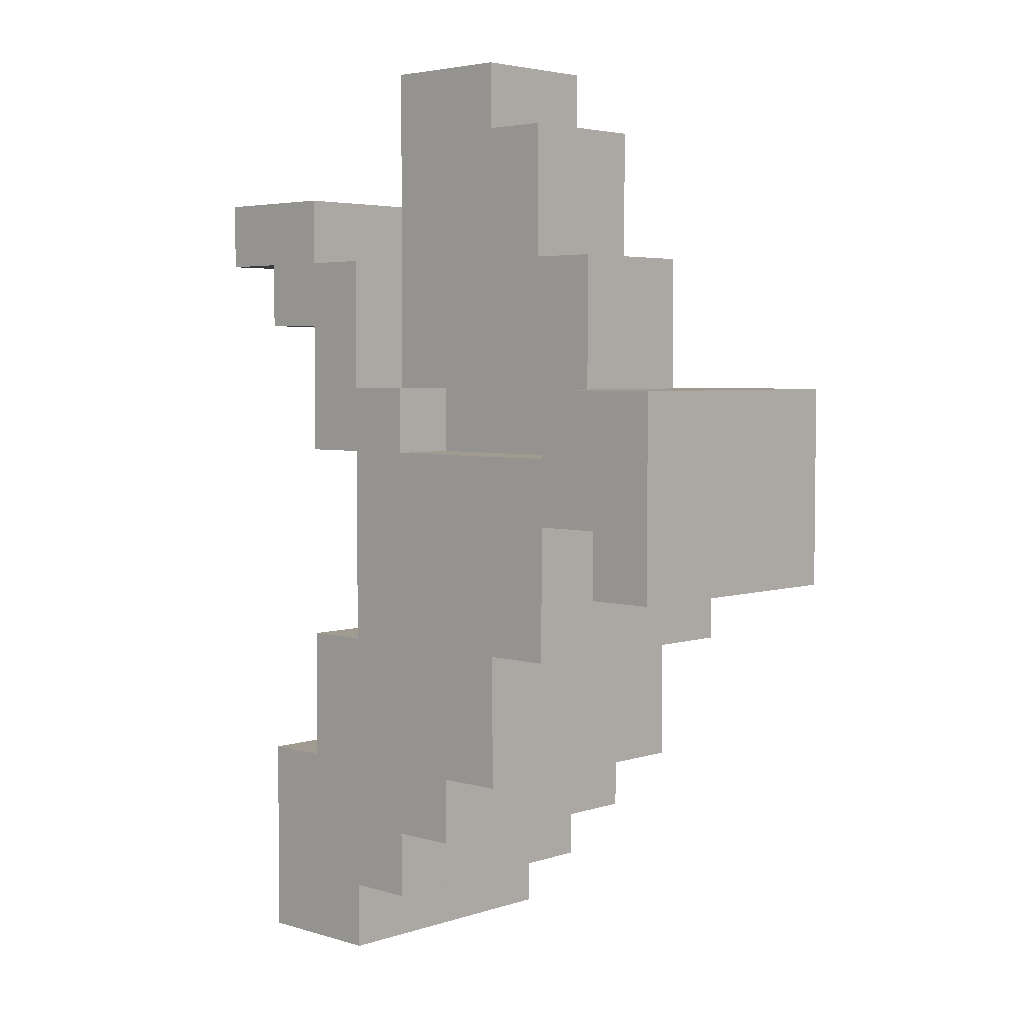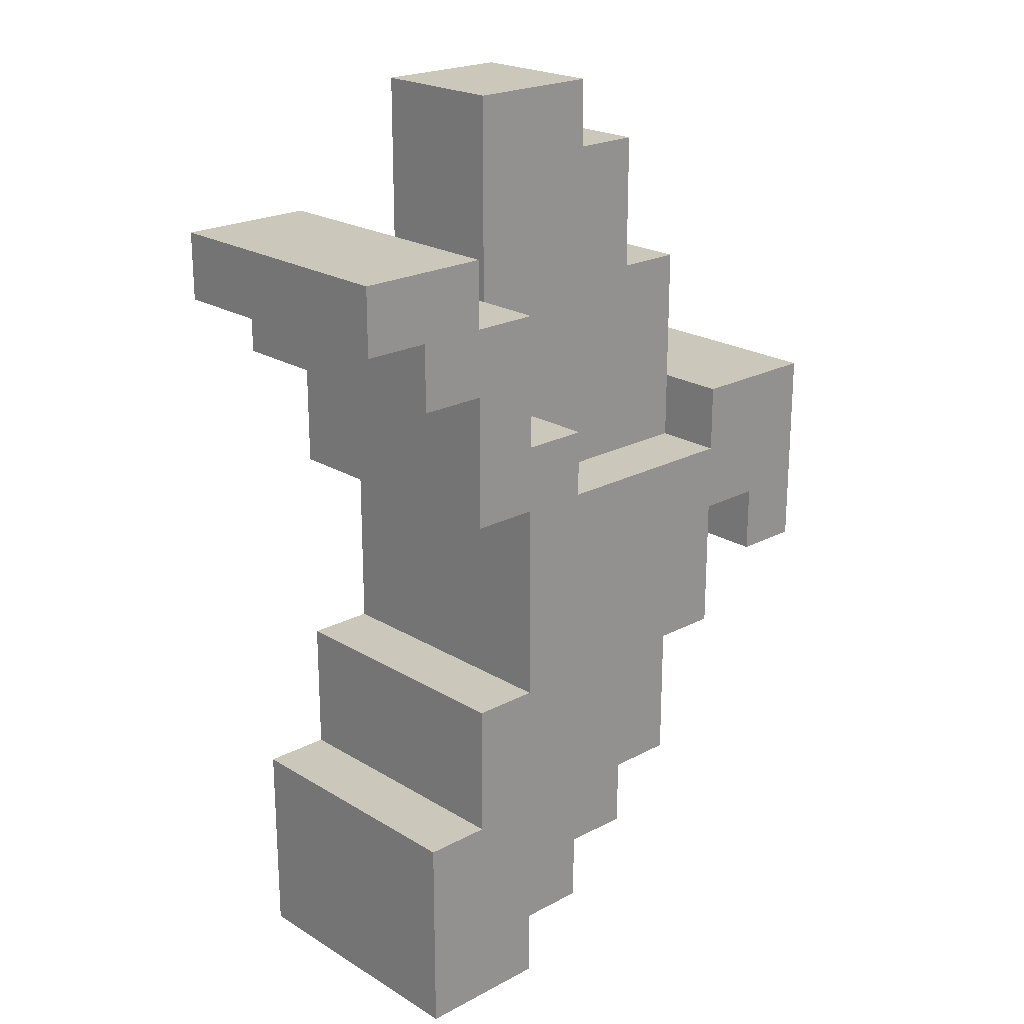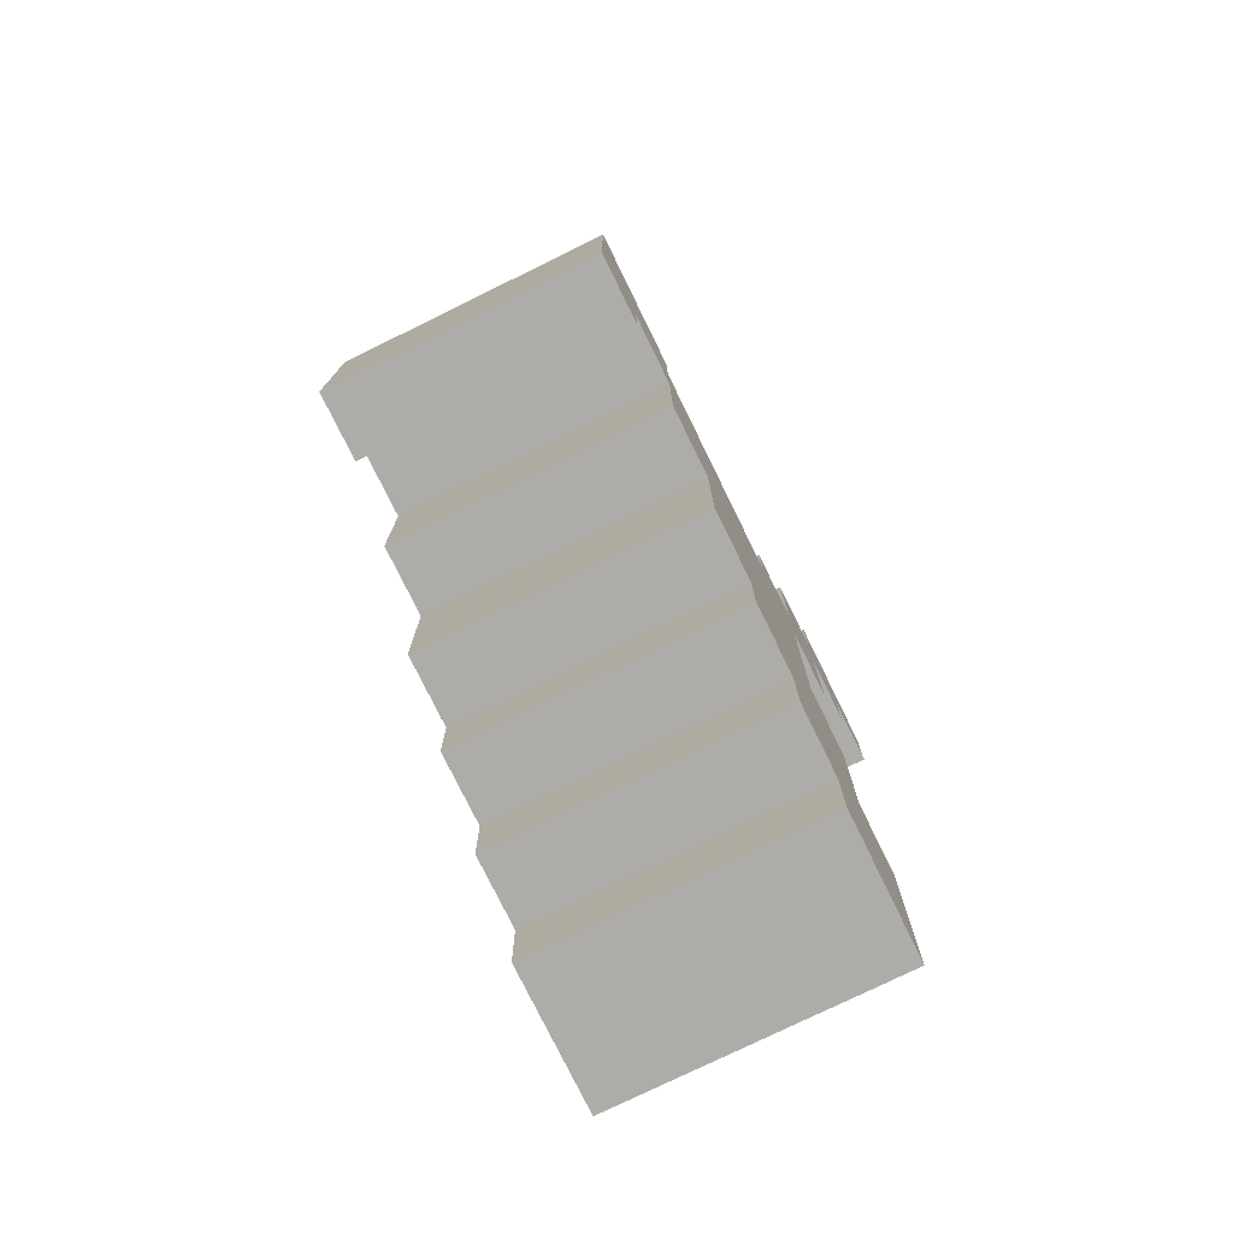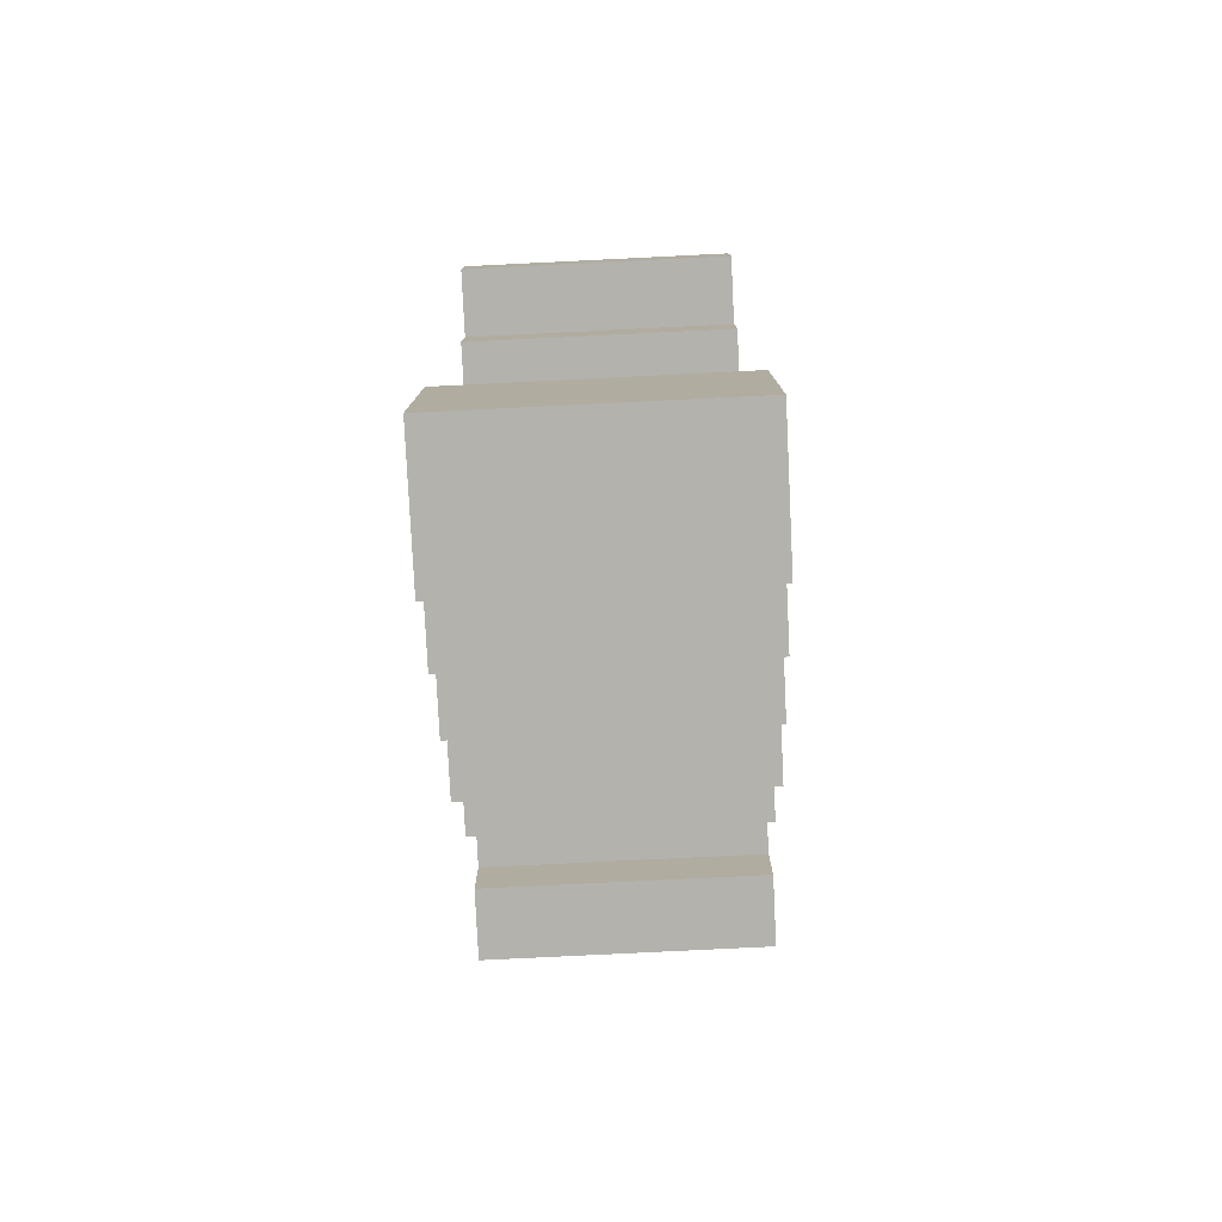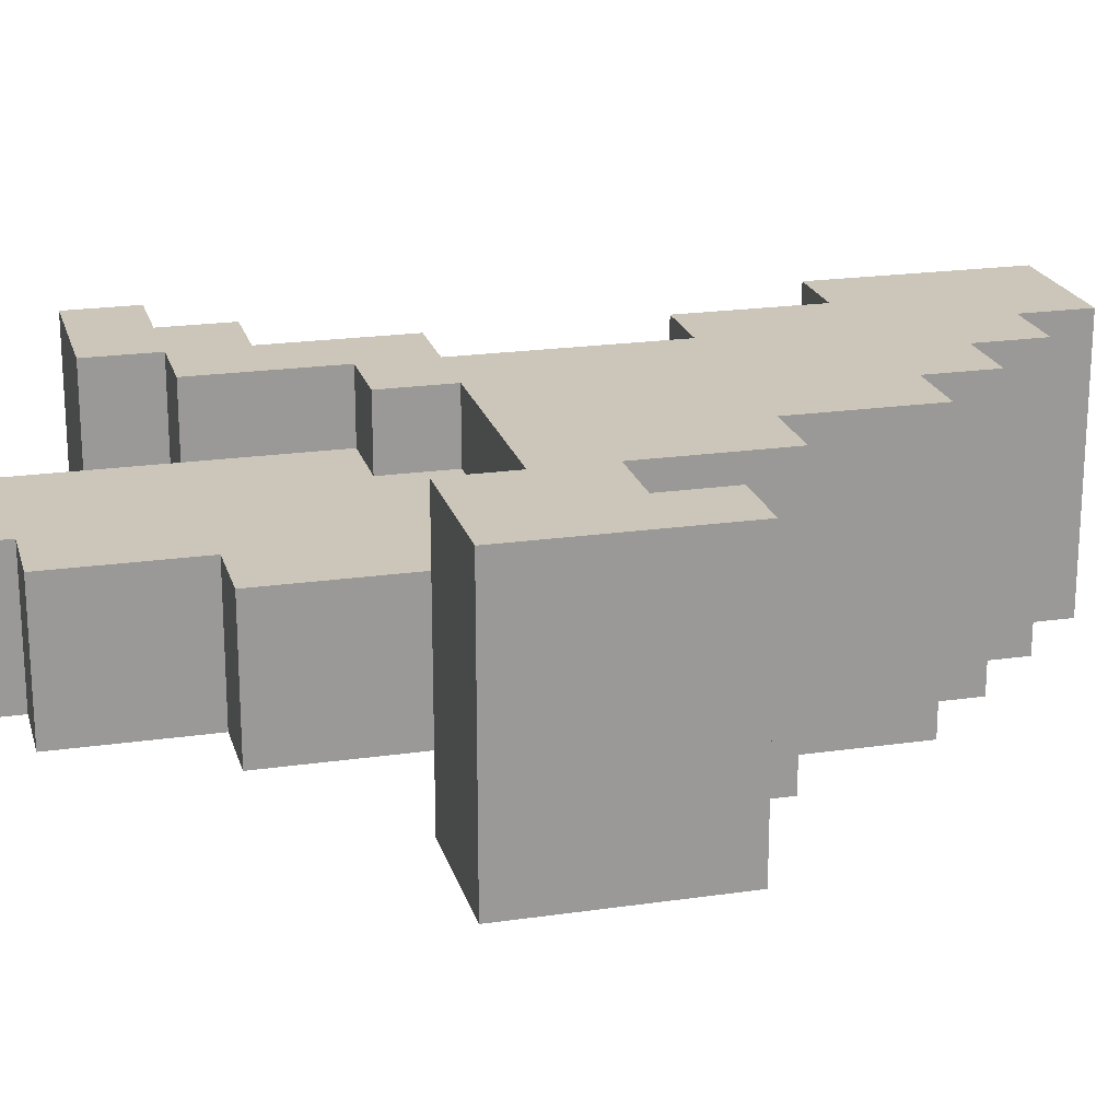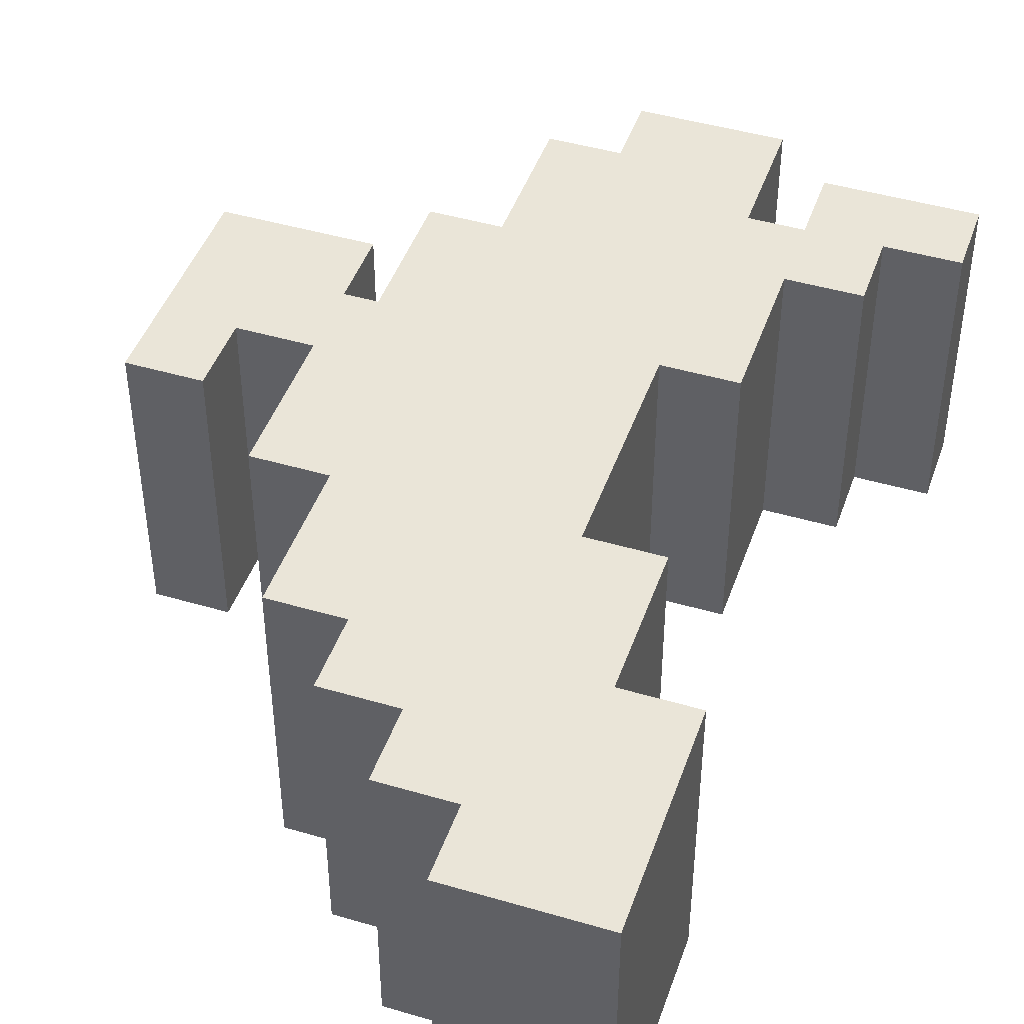
<metadata>
{"format":"obj","ext":"obj","renderer":"f3d","projection":"perspective","resolution":1024,"background":"white","views":[{"elev":4.1,"azim":-136.4,"up":"+Y"},{"elev":21.7,"azim":136.9,"up":"+Y"},{"elev":-77.0,"azim":-63.9,"up":"+Y"},{"elev":-79.5,"azim":92.8,"up":"+Y"},{"elev":20.9,"azim":-104.6,"up":"+Z"},{"elev":45.1,"azim":18.8,"up":"+Z"}]}
</metadata>
<code>
o
v -0.4 0.6 0.2
v -0.4 0.6 -0.2
v -0.4 0.9 0.2
v -0.4 0.9 -0.2
v -0.2 0.5 0.2
v -0.2 0.5 -0.2
v -0.2 0.7 0.2
v -0.2 0.7 -0.2
v -0.2 0.9 0.1
v -0.2 0.9 -0.1
v -0.2 1.1 0.1
v -0.2 1.1 -0.1
v -0.1 0.3 0.2
v -0.1 0.3 -0.2
v -0.1 0.5 0.2
v -0.1 0.5 -0.2
v -0.1 1.1 0.1
v -0.1 1.1 -0.1
v -0.1 1.3 0.1
v -0.1 1.3 -0.1
v 0 0.2 0.2
v 0 0.2 -0.2
v 0 0.3 0.2
v 0 0.3 -0.2
v 0 1.3 0.1
v 0 1.3 -0.1
v 0 1.4 0.1
v 0 1.4 -0.1
v 0.1 0.1 0.2
v 0.1 0.1 -0.2
v 0.1 0.2 0.2
v 0.1 0.2 -0.2
v 0.1 0.8 0.2
v 0.1 0.8 0.1
v 0.1 0.8 -0.1
v 0.1 0.8 -0.2
v 0.1 0.9 0.2
v 0.1 0.9 0.1
v 0.1 0.9 -0.1
v 0.1 0.9 -0.2
v 0.2 0 0.2
v 0.2 0 -0.2
v 0.2 0.1 0.2
v 0.2 0.1 -0.2
v 0.2 0.9 0.2
v 0.2 0.9 0.1
v 0.2 0.9 -0.1
v 0.2 0.9 -0.2
v 0.2 1.1 0.2
v 0.2 1.1 0.1
v 0.2 1.1 -0.1
v 0.2 1.1 -0.2
v 0.3 1.1 0.2
v 0.3 1.1 -0.2
v 0.3 1.2 0.2
v 0.3 1.2 -0.2
v -0.3 0.6 0.2
v -0.3 0.6 -0.2
v -0.3 0.7 0.2
v -0.3 0.7 -0.2
v -0.2 0.8 0.2
v -0.2 0.8 0.1
v -0.2 0.8 -0.1
v -0.2 0.8 -0.2
v -0.2 0.9 0.2
v -0.2 0.9 0.1
v -0.2 0.9 -0.1
v -0.2 0.9 -0.2
v 0.2 0.5 0.2
v 0.2 0.5 -0.2
v 0.2 0.8 0.2
v 0.2 0.8 -0.2
v 0.2 1.1 0.1
v 0.2 1.1 -0.1
v 0.2 1.4 0.1
v 0.2 1.4 -0.1
v 0.3 0.3 0.2
v 0.3 0.3 -0.2
v 0.3 0.5 0.2
v 0.3 0.5 -0.2
v 0.3 0.8 0.2
v 0.3 0.8 -0.2
v 0.3 1 0.2
v 0.3 1 -0.2
v 0.4 0 0.2
v 0.4 0 -0.2
v 0.4 0.1 0.2
v 0.4 0.1 -0.2
v 0.4 0.3 0.2
v 0.4 0.3 -0.2
v 0.4 1 0.2
v 0.4 1 -0.2
v 0.4 1.1 0.2
v 0.4 1.1 -0.2
v 0.5 1.1 0.2
v 0.5 1.1 -0.2
v 0.5 1.2 0.2
v 0.5 1.2 -0.2
v -0.4 0.6 0.2
v -0.4 0.9 0.2
v -0.3 0.6 0.2
v -0.3 0.7 0.2
v -0.2 0.5 0.2
v -0.2 0.7 0.2
v -0.2 0.8 0.2
v -0.2 0.9 0.2
v -0.1 0.3 0.2
v -0.1 0.5 0.2
v 0 0.2 0.2
v 0 0.3 0.2
v 0.1 0.1 0.2
v 0.1 0.2 0.2
v 0.1 0.8 0.2
v 0.1 0.9 0.2
v 0.2 0 0.2
v 0.2 0.1 0.2
v 0.2 0.5 0.2
v 0.2 0.8 0.2
v 0.2 0.9 0.2
v 0.2 1.1 0.2
v 0.3 0.3 0.2
v 0.3 0.5 0.2
v 0.3 0.8 0.2
v 0.3 1 0.2
v 0.3 1.1 0.2
v 0.3 1.2 0.2
v 0.4 0 0.2
v 0.4 0.1 0.2
v 0.4 0.3 0.2
v 0.4 1 0.2
v 0.4 1.1 0.2
v 0.5 1.1 0.2
v 0.5 1.2 0.2
v -0.2 0.8 0.1
v -0.2 0.9 0.1
v -0.2 1.1 0.1
v -0.1 1.1 0.1
v -0.1 1.3 0.1
v 0 1.3 0.1
v 0 1.4 0.1
v 0.1 0.8 0.1
v 0.1 0.9 0.1
v 0.2 0.9 0.1
v 0.2 1.1 0.1
v 0.2 1.4 0.1
v -0.2 0.8 -0.1
v -0.2 0.9 -0.1
v -0.2 1.1 -0.1
v -0.1 1.1 -0.1
v -0.1 1.3 -0.1
v 0 1.3 -0.1
v 0 1.4 -0.1
v 0.1 0.8 -0.1
v 0.1 0.9 -0.1
v 0.2 0.9 -0.1
v 0.2 1.1 -0.1
v 0.2 1.4 -0.1
v -0.4 0.6 -0.2
v -0.4 0.9 -0.2
v -0.3 0.6 -0.2
v -0.3 0.7 -0.2
v -0.2 0.5 -0.2
v -0.2 0.7 -0.2
v -0.2 0.8 -0.2
v -0.2 0.9 -0.2
v -0.1 0.3 -0.2
v -0.1 0.5 -0.2
v 0 0.2 -0.2
v 0 0.3 -0.2
v 0.1 0.1 -0.2
v 0.1 0.2 -0.2
v 0.1 0.8 -0.2
v 0.1 0.9 -0.2
v 0.2 0 -0.2
v 0.2 0.1 -0.2
v 0.2 0.5 -0.2
v 0.2 0.8 -0.2
v 0.2 0.9 -0.2
v 0.2 1.1 -0.2
v 0.3 0.3 -0.2
v 0.3 0.5 -0.2
v 0.3 0.8 -0.2
v 0.3 1 -0.2
v 0.3 1.1 -0.2
v 0.3 1.2 -0.2
v 0.4 0 -0.2
v 0.4 0.1 -0.2
v 0.4 0.3 -0.2
v 0.4 1 -0.2
v 0.4 1.1 -0.2
v 0.5 1.1 -0.2
v 0.5 1.2 -0.2
v 0.2 0 0.2
v 0.4 0 0.2
v 0.2 0 -0.2
v 0.4 0 -0.2
v 0.1 0.1 0.2
v 0.2 0.1 0.2
v 0.1 0.1 -0.2
v 0.2 0.1 -0.2
v 0 0.2 0.2
v 0.1 0.2 0.2
v 0 0.2 -0.2
v 0.1 0.2 -0.2
v -0.1 0.3 0.2
v 0 0.3 0.2
v -0.1 0.3 -0.2
v 0 0.3 -0.2
v -0.2 0.5 0.2
v -0.1 0.5 0.2
v -0.2 0.5 -0.2
v -0.1 0.5 -0.2
v -0.4 0.6 0.2
v -0.3 0.6 0.2
v -0.4 0.6 -0.2
v -0.3 0.6 -0.2
v -0.3 0.7 0.2
v -0.2 0.7 0.2
v -0.3 0.7 -0.2
v -0.2 0.7 -0.2
v 0.2 0.8 0.2
v 0.3 0.8 0.2
v 0.2 0.8 -0.2
v 0.3 0.8 -0.2
v 0.3 1 0.2
v 0.4 1 0.2
v 0.3 1 -0.2
v 0.4 1 -0.2
v 0.4 1.1 0.2
v 0.5 1.1 0.2
v 0.4 1.1 -0.2
v 0.5 1.1 -0.2
v 0.3 0.3 0.2
v 0.4 0.3 0.2
v 0.3 0.3 -0.2
v 0.4 0.3 -0.2
v 0.2 0.5 0.2
v 0.3 0.5 0.2
v 0.2 0.5 -0.2
v 0.3 0.5 -0.2
v -0.2 0.8 0.2
v 0.1 0.8 0.2
v -0.2 0.8 0.1
v 0.1 0.8 0.1
v -0.2 0.8 -0.1
v 0.1 0.8 -0.1
v -0.2 0.8 -0.2
v 0.1 0.8 -0.2
v -0.4 0.9 0.2
v -0.2 0.9 0.2
v 0.1 0.9 0.2
v 0.2 0.9 0.2
v -0.2 0.9 0.1
v 0.1 0.9 0.1
v 0.2 0.9 0.1
v -0.2 0.9 -0.1
v 0.1 0.9 -0.1
v 0.2 0.9 -0.1
v -0.4 0.9 -0.2
v -0.2 0.9 -0.2
v 0.1 0.9 -0.2
v 0.2 0.9 -0.2
v 0.2 1.1 0.2
v 0.3 1.1 0.2
v -0.2 1.1 0.1
v -0.1 1.1 0.1
v 0.2 1.1 0.1
v -0.2 1.1 -0.1
v -0.1 1.1 -0.1
v 0.2 1.1 -0.1
v 0.2 1.1 -0.2
v 0.3 1.1 -0.2
v 0.3 1.2 0.2
v 0.5 1.2 0.2
v 0.3 1.2 -0.2
v 0.5 1.2 -0.2
v -0.1 1.3 0.1
v 0 1.3 0.1
v -0.1 1.3 -0.1
v 0 1.3 -0.1
v 0 1.4 0.1
v 0.2 1.4 0.1
v 0 1.4 -0.1
v 0.2 1.4 -0.1
f 3 2 1
f 4 2 3
f 7 6 5
f 8 6 7
f 11 10 9
f 12 10 11
f 15 14 13
f 16 14 15
f 19 18 17
f 20 18 19
f 23 22 21
f 24 22 23
f 27 26 25
f 28 26 27
f 31 30 29
f 32 30 31
f 37 34 33
f 38 34 37
f 39 36 35
f 40 36 39
f 43 42 41
f 44 42 43
f 49 46 45
f 50 46 49
f 51 48 47
f 52 48 51
f 55 54 53
f 56 54 55
f 57 58 59
f 59 58 60
f 61 62 65
f 65 62 66
f 63 64 67
f 67 64 68
f 69 70 71
f 71 70 72
f 73 74 75
f 75 74 76
f 77 78 79
f 79 78 80
f 81 82 83
f 83 82 84
f 85 86 87
f 87 86 88
f 87 88 89
f 89 88 90
f 91 92 93
f 93 92 94
f 95 96 97
f 97 96 98
f 101 100 99
f 102 100 101
f 104 100 102
f 105 100 104
f 106 100 105
f 108 104 103
f 108 105 104
f 110 108 107
f 112 110 109
f 113 105 108
f 113 108 110
f 113 110 112
f 116 112 111
f 116 114 113
f 116 113 112
f 117 114 116
f 118 114 117
f 119 114 118
f 121 117 116
f 122 117 121
f 123 119 118
f 123 120 119
f 124 120 123
f 125 120 124
f 127 116 115
f 128 121 116
f 128 116 127
f 129 121 128
f 130 126 125
f 130 125 124
f 131 126 130
f 132 126 131
f 133 126 132
f 137 135 134
f 137 136 135
f 139 138 137
f 141 137 134
f 141 140 139
f 141 139 137
f 142 140 141
f 143 140 142
f 144 140 143
f 145 140 144
f 146 147 149
f 147 148 149
f 149 150 151
f 146 149 153
f 151 152 153
f 149 151 153
f 153 152 154
f 154 152 155
f 155 152 156
f 156 152 157
f 158 159 160
f 160 159 161
f 161 159 163
f 163 159 164
f 164 159 165
f 162 163 167
f 163 164 167
f 166 167 169
f 168 169 171
f 167 164 172
f 169 167 172
f 171 169 172
f 170 171 175
f 172 173 175
f 171 172 175
f 175 173 176
f 176 173 177
f 177 173 178
f 175 176 180
f 180 176 181
f 177 178 182
f 178 179 182
f 182 179 183
f 183 179 184
f 174 175 186
f 175 180 187
f 186 175 187
f 187 180 188
f 184 185 189
f 183 184 189
f 189 185 190
f 190 185 191
f 191 185 192
f 195 194 193
f 196 194 195
f 199 198 197
f 200 198 199
f 203 202 201
f 204 202 203
f 207 206 205
f 208 206 207
f 211 210 209
f 212 210 211
f 215 214 213
f 216 214 215
f 219 218 217
f 220 218 219
f 223 222 221
f 224 222 223
f 227 226 225
f 228 226 227
f 231 230 229
f 232 230 231
f 233 234 235
f 235 234 236
f 237 238 239
f 239 238 240
f 241 242 243
f 243 242 244
f 245 246 247
f 247 246 248
f 249 250 253
f 251 252 254
f 254 252 255
f 249 253 256
f 249 256 259
f 259 256 260
f 257 258 261
f 261 258 262
f 263 264 267
f 265 266 268
f 268 266 269
f 267 264 270
f 270 264 271
f 271 264 272
f 273 274 275
f 275 274 276
f 277 278 279
f 279 278 280
f 281 282 283
f 283 282 284

</code>
